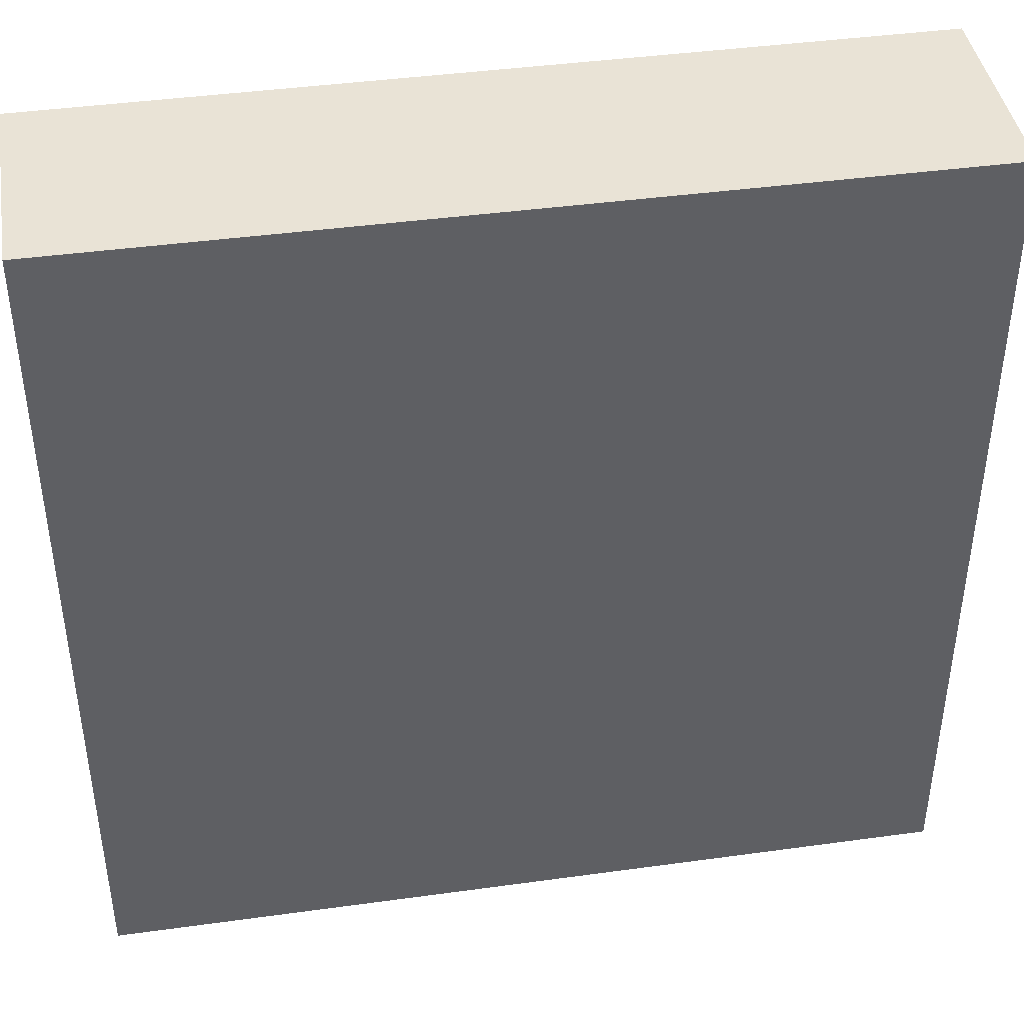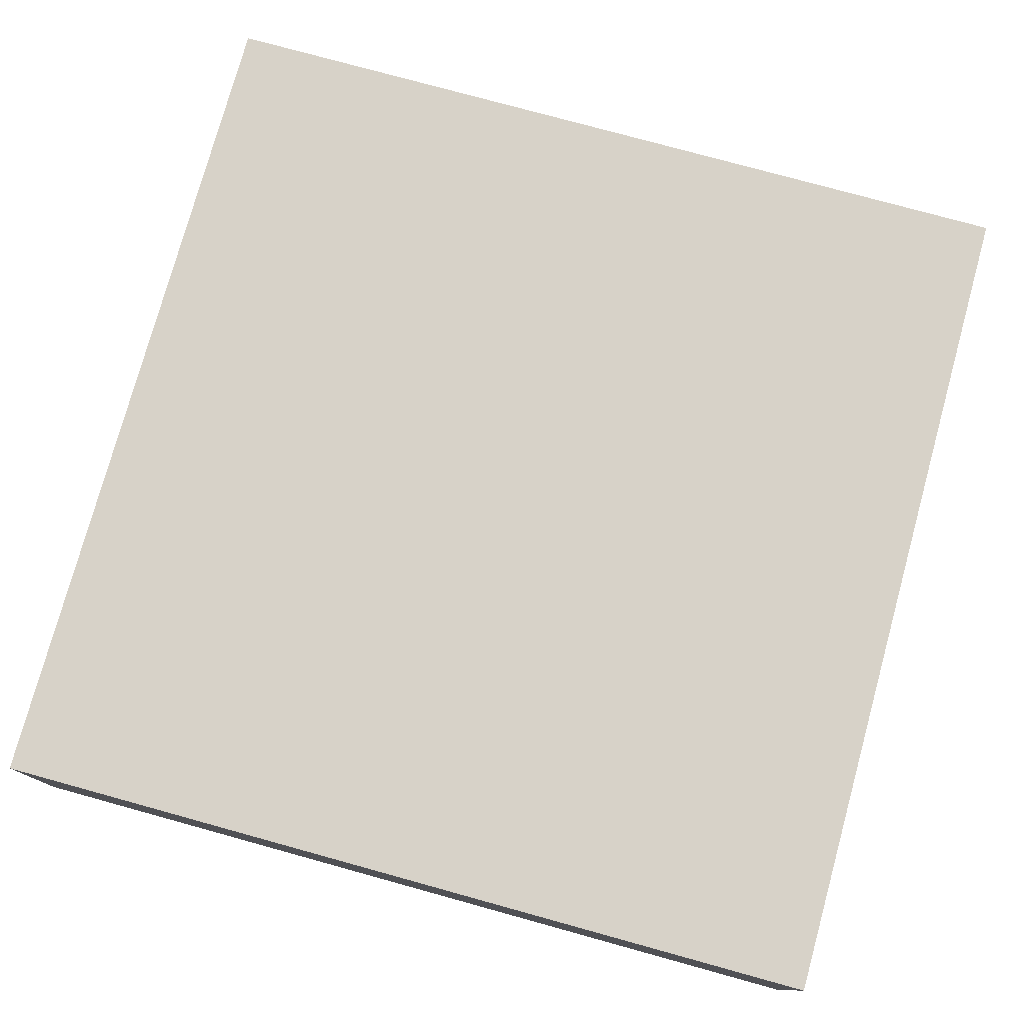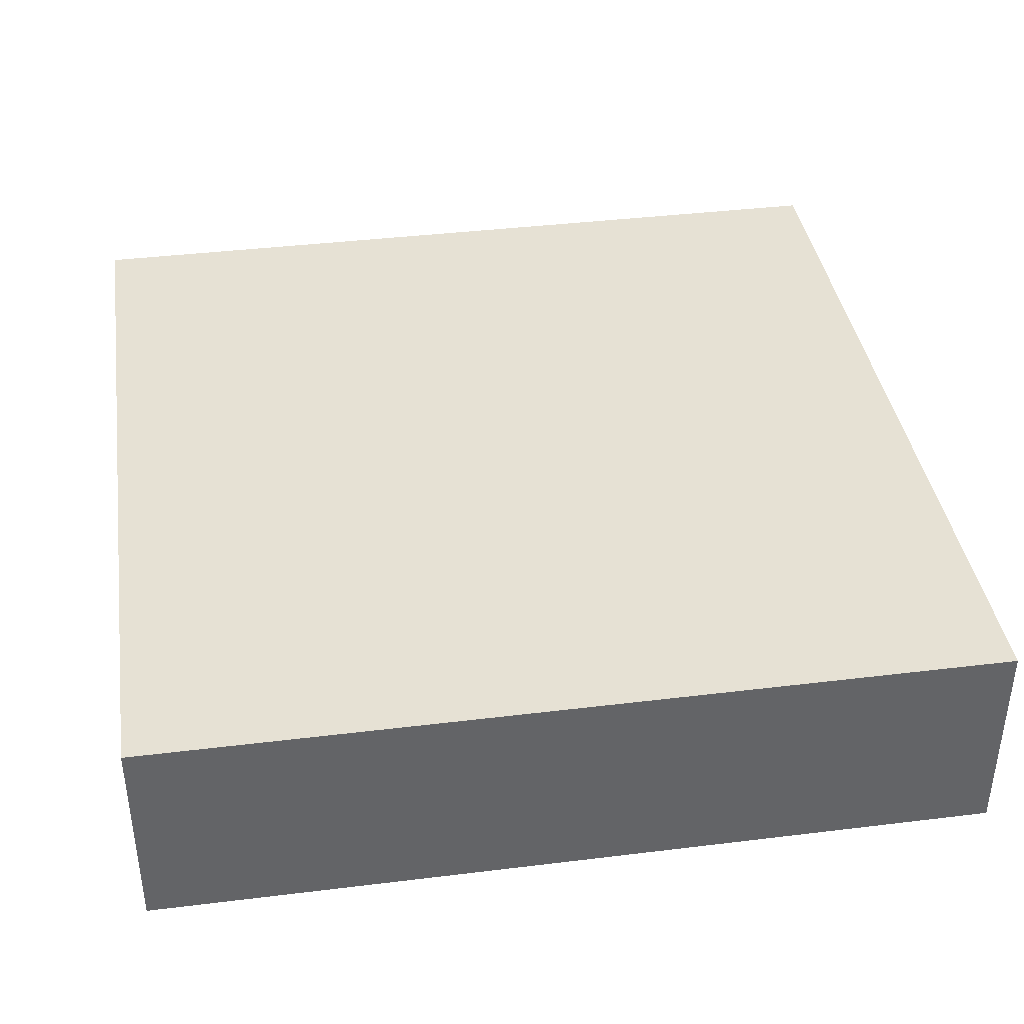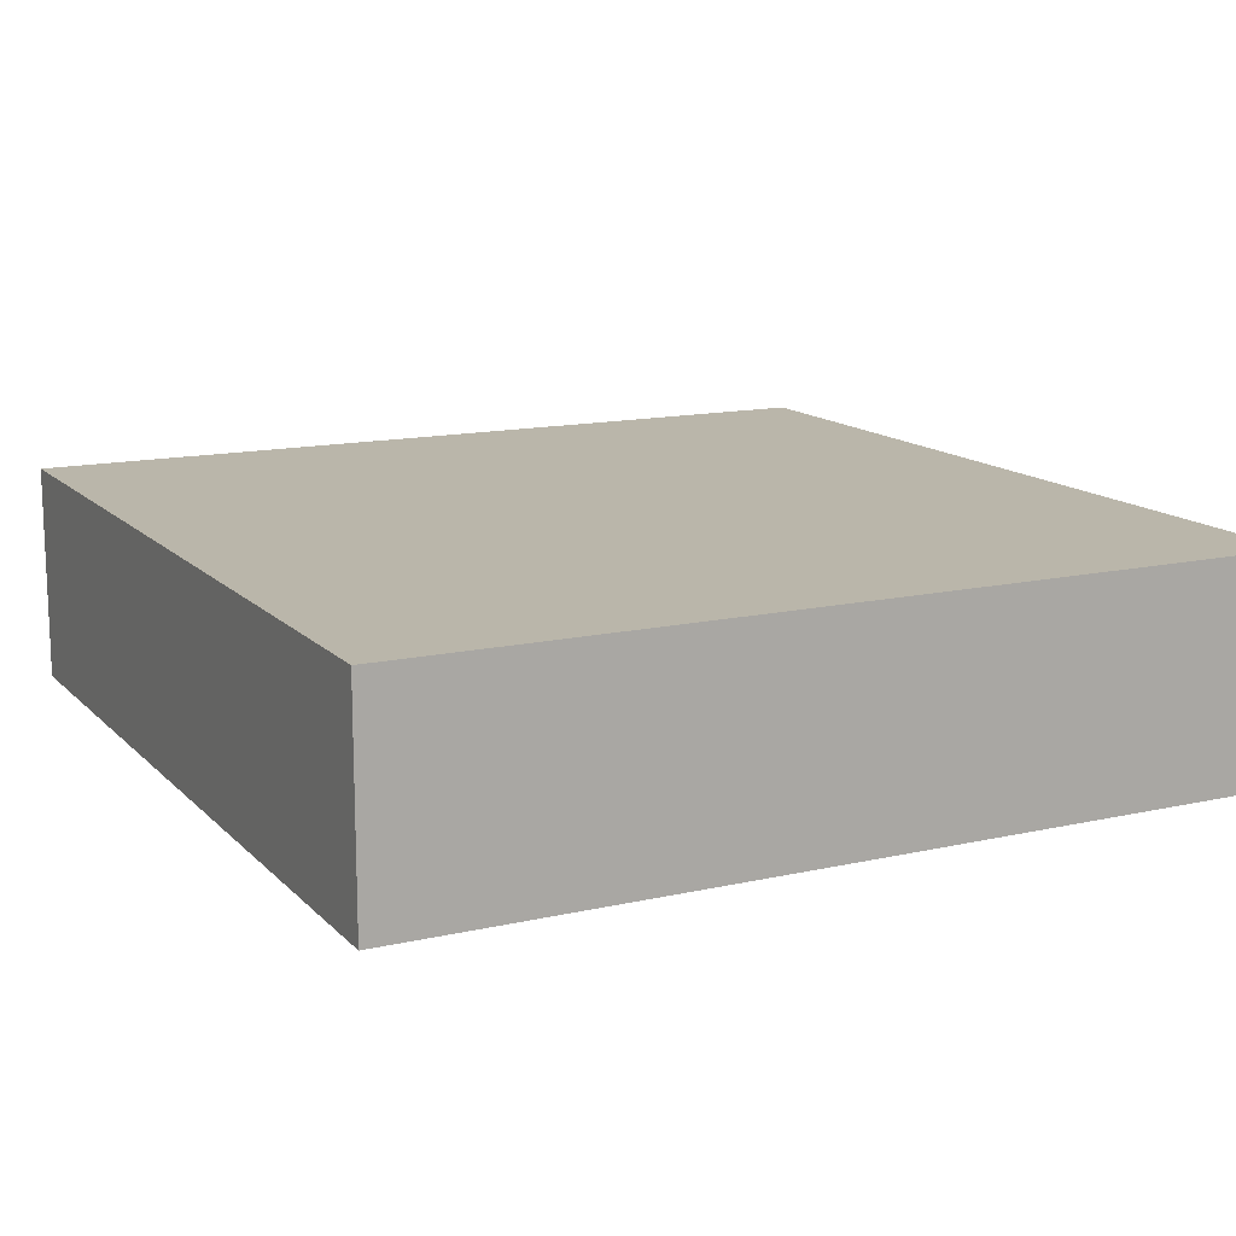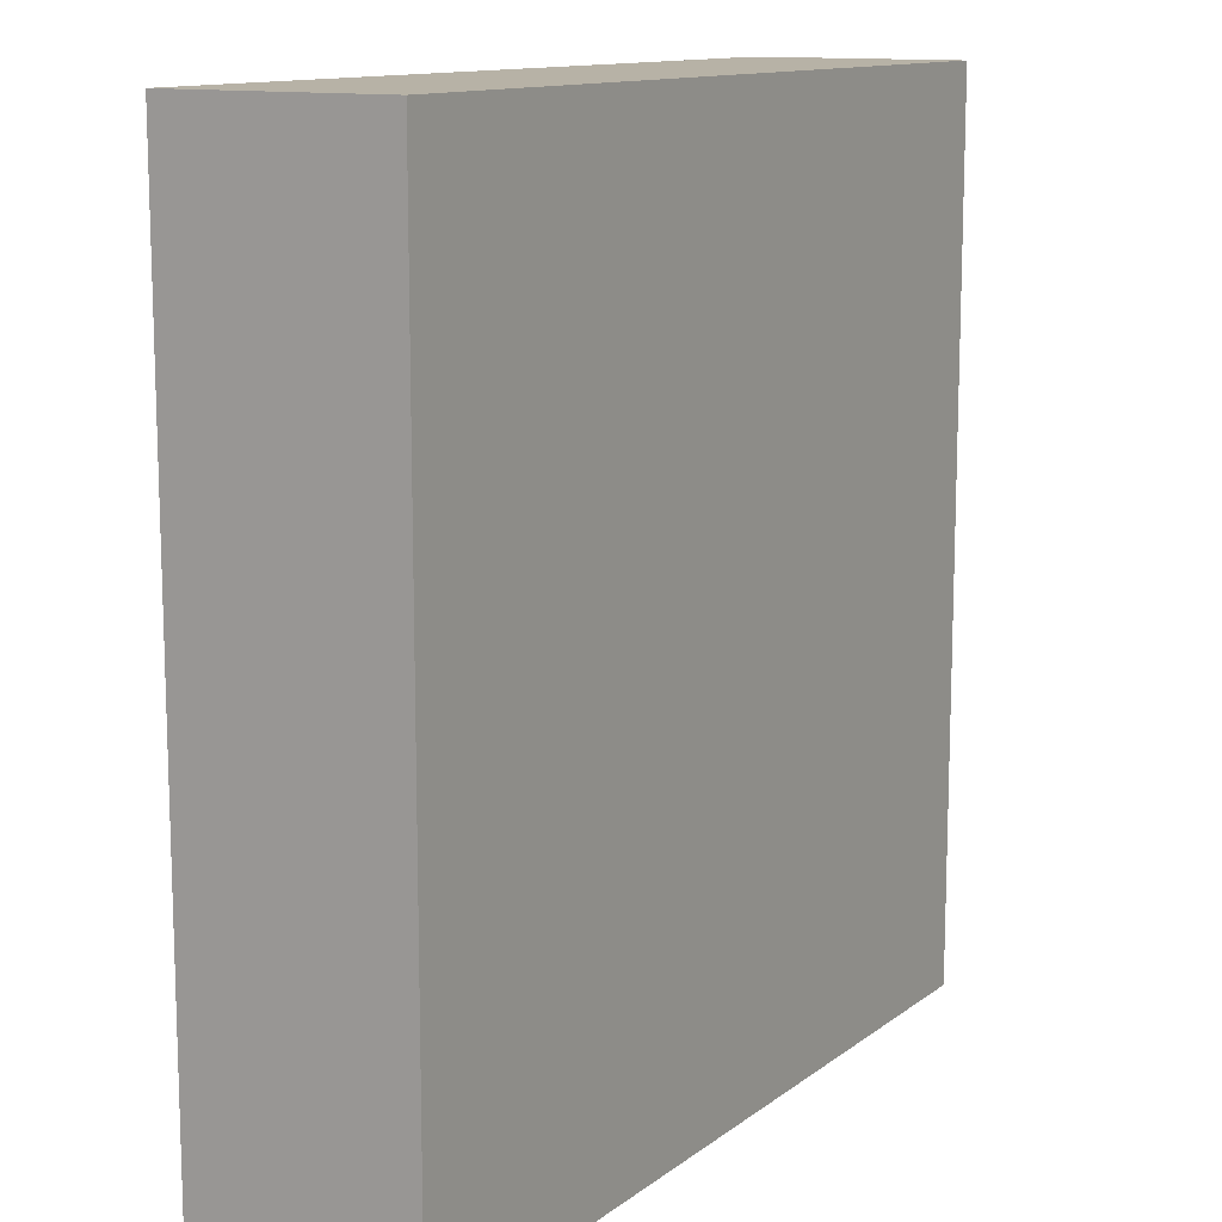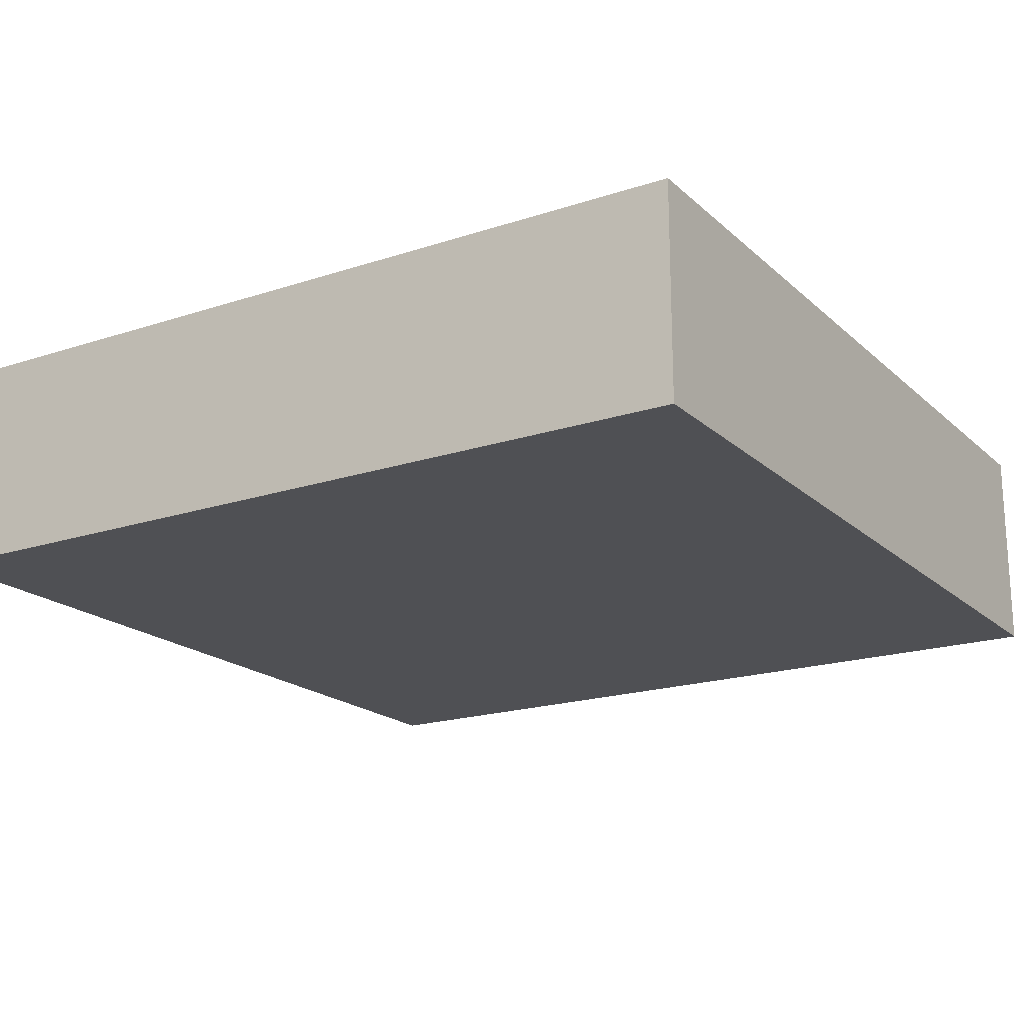
<metadata>
{"format":"obj","ext":"obj","renderer":"f3d","projection":"perspective","resolution":1024,"background":"white","views":[{"elev":42.1,"azim":170.6,"up":"+Y"},{"elev":77.4,"azim":105.4,"up":"+Z"},{"elev":39.2,"azim":171.3,"up":"+Z"},{"elev":13.8,"azim":153.1,"up":"+Z"},{"elev":12.3,"azim":121.2,"up":"+Y"},{"elev":-19.1,"azim":31.9,"up":"+Z"}]}
</metadata>
<code>
g royale_paradise_lifebuoy_lod1_A
v 0.5 -0.5 0.25
v 0.5 -0.5 -1.889e-06
v -0.5 -0.5 -1.499e-06
v -0.5 -0.5 0.25
v -0.5 -0.5 0.25
v -0.5 -0.5 -1.499e-06
v -0.5 0.5 -1.233e-06
v -0.5 0.5 0.25
v -0.5 0.5 0.25
v -0.5 0.5 -1.233e-06
v 0.5 0.5 8.189e-07
v 0.5 0.5 0.25
v 0.5 0.5 0.25
v 0.5 0.5 8.189e-07
v 0.5 -0.5 -1.889e-06
v 0.5 -0.5 0.25
v 0.5 0.5 0.25
v 0.5 -0.5 0.25
v -0.5 -0.5 0.25
v -0.5 0.5 0.25
v -0.5 -0.5 -1.499e-06
v 0.5 -0.5 -1.889e-06
v 0.5 0.5 8.189e-07
v -0.5 0.5 -1.233e-06
g royale_paradise_lifebuoy_lod1_A_0
f 3 2 1
f 4 3 1
f 7 6 5
f 8 7 5
f 11 10 9
f 12 11 9
f 15 14 13
f 16 15 13
f 19 18 17
f 20 19 17
f 23 22 21
f 24 23 21

</code>
